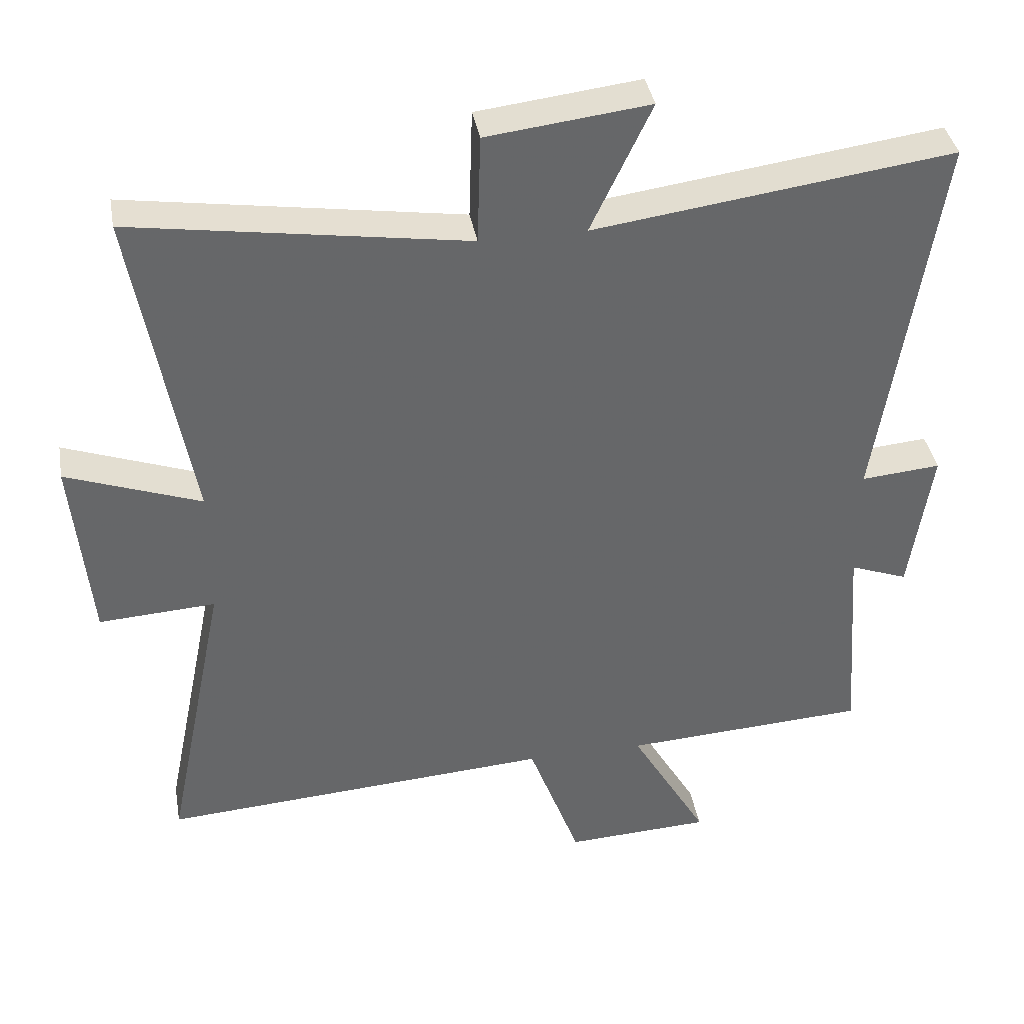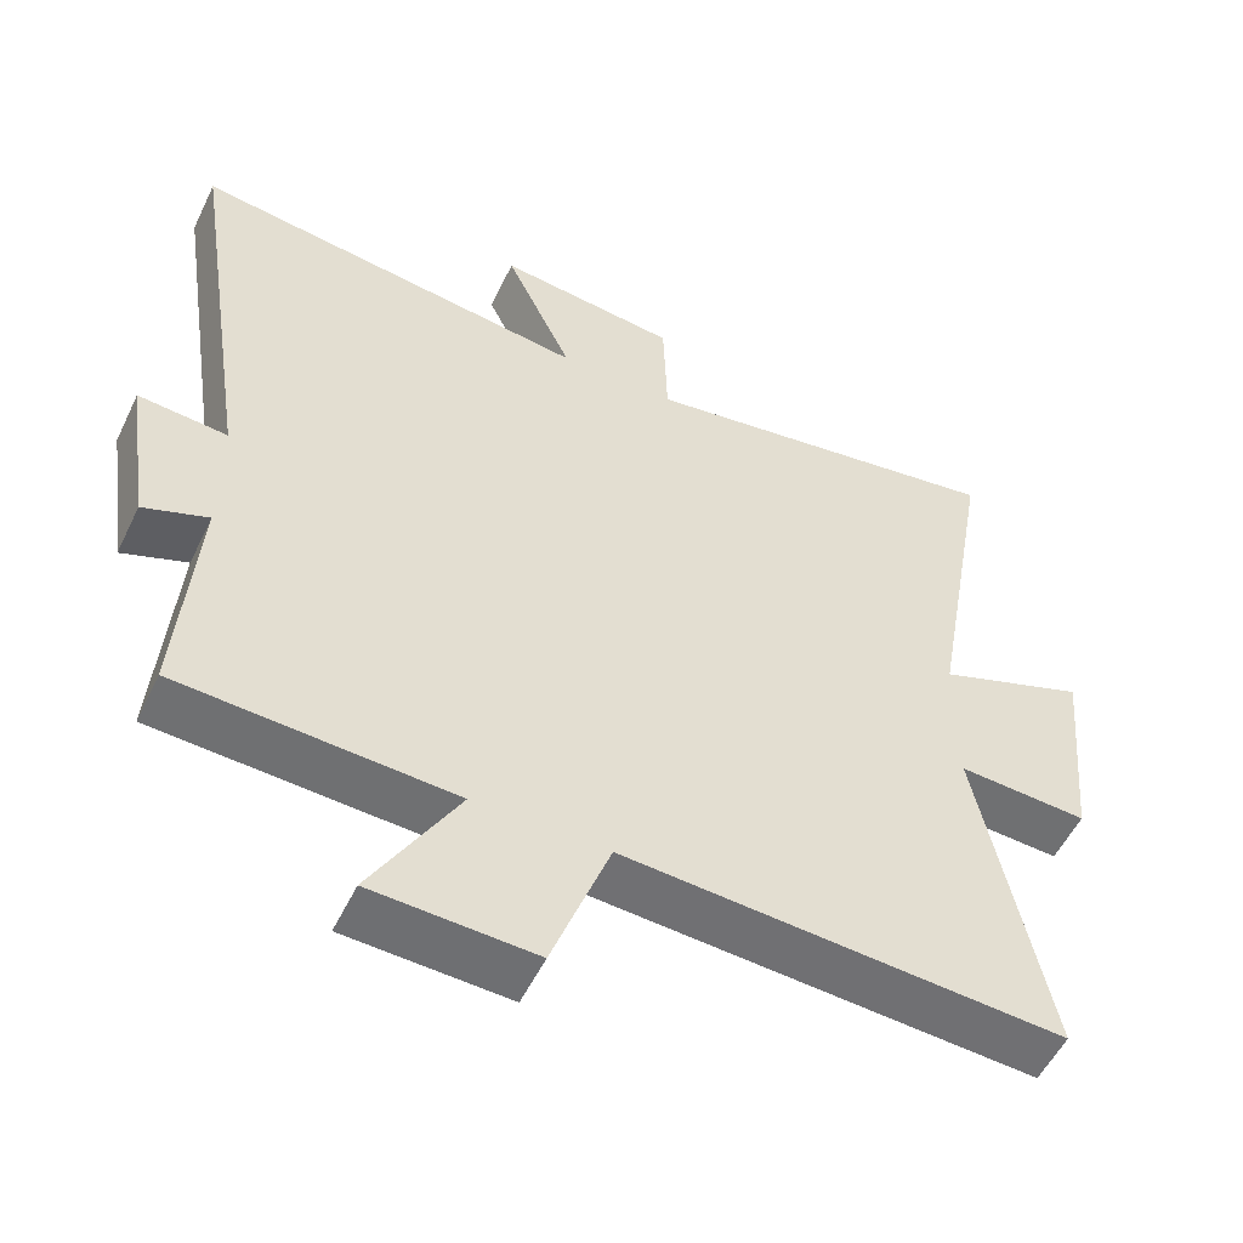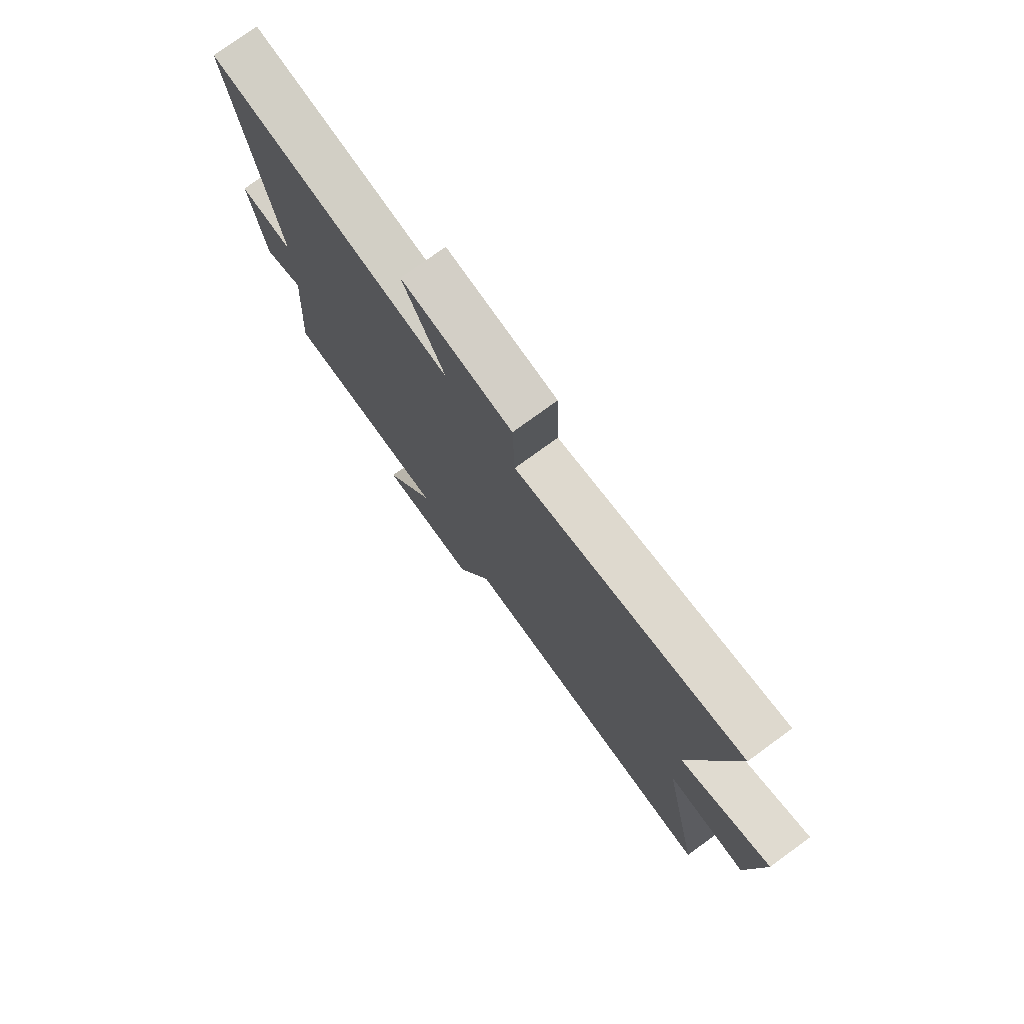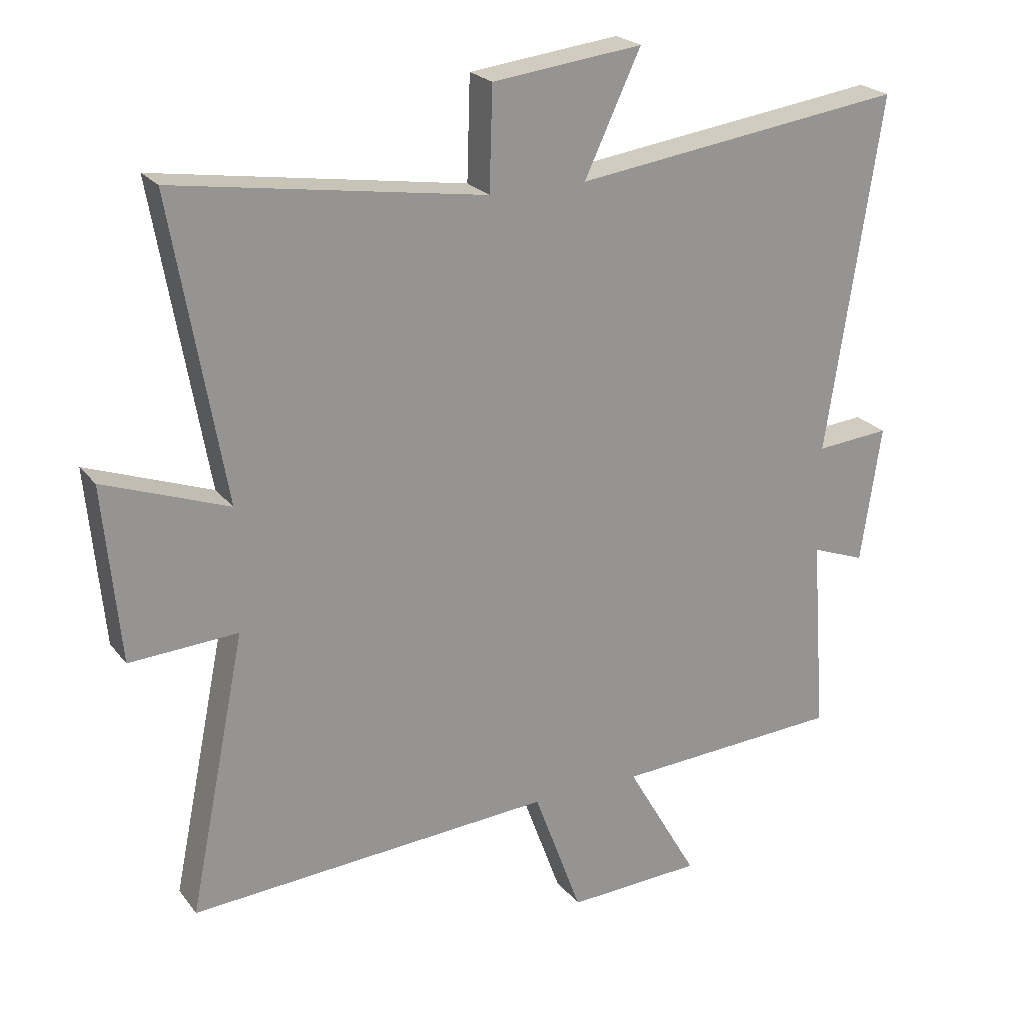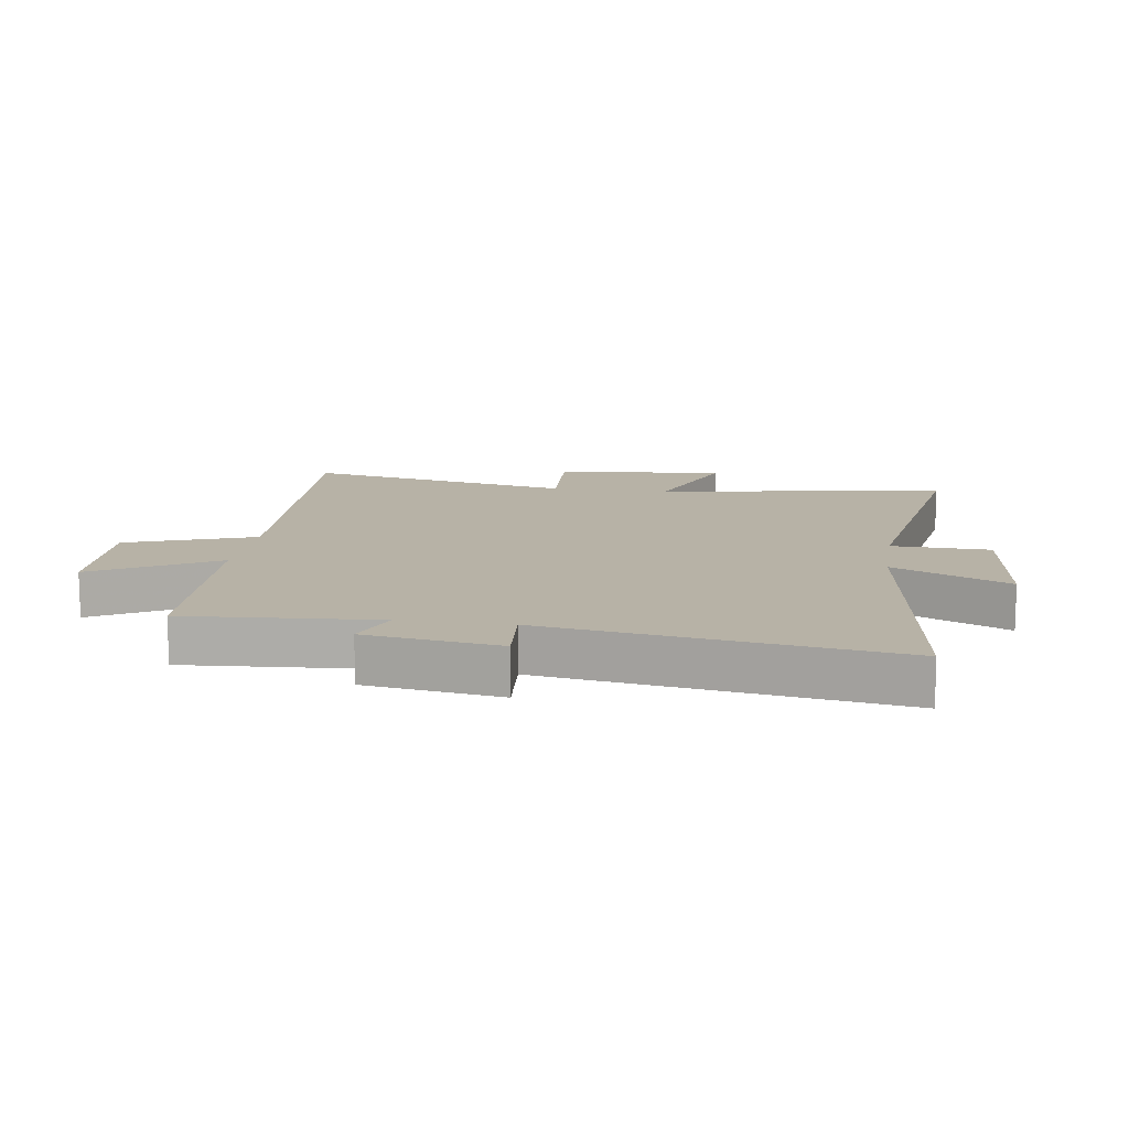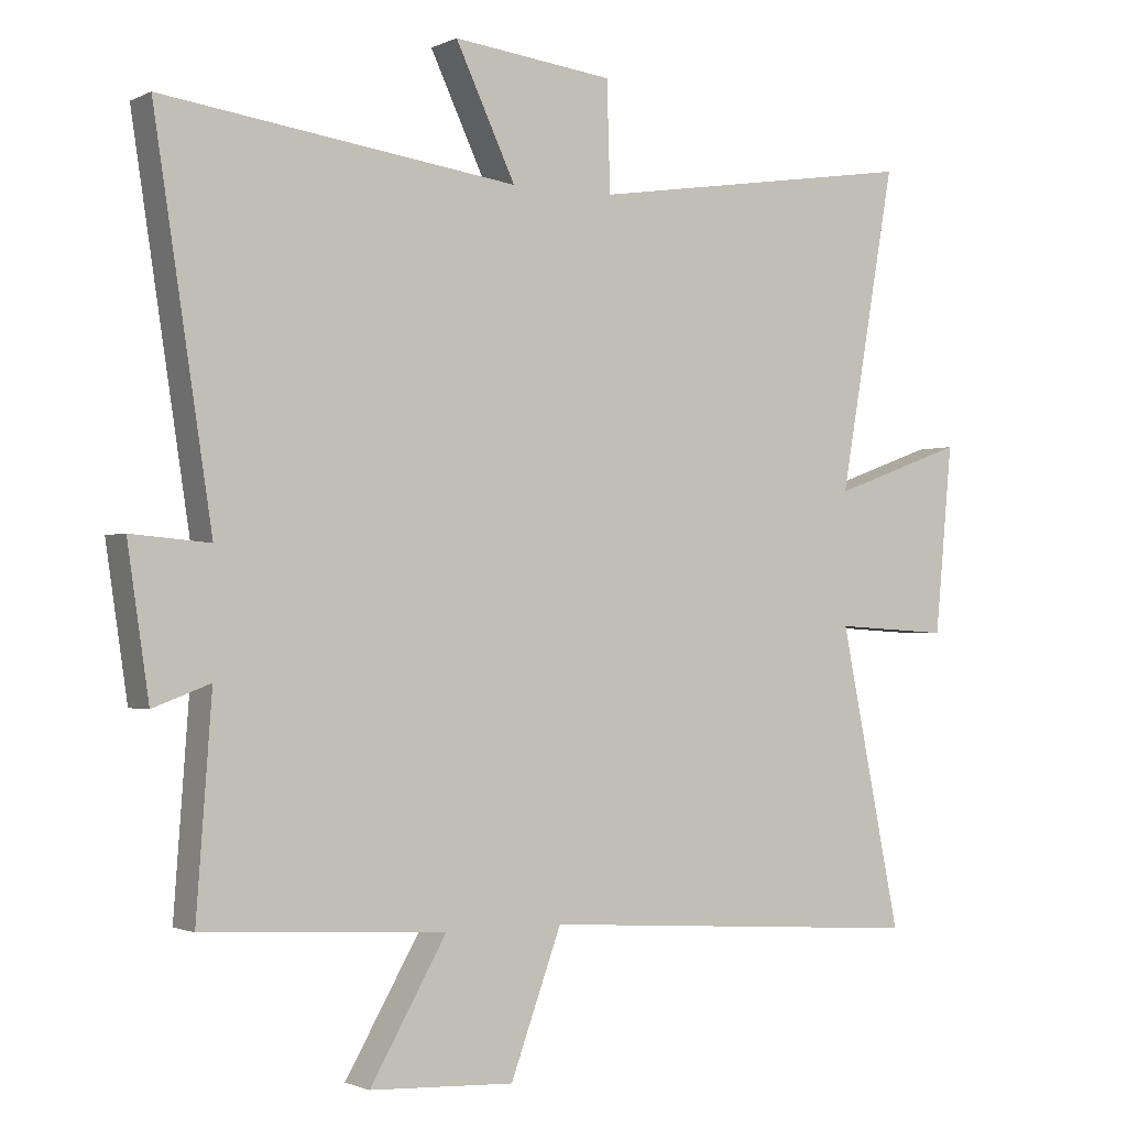
<metadata>
{"format":"obj","ext":"obj","renderer":"f3d","projection":"perspective","resolution":1024,"background":"white","views":[{"elev":38.5,"azim":170.0,"up":"+Z"},{"elev":-53.8,"azim":-25.5,"up":"+Z"},{"elev":76.4,"azim":53.9,"up":"+Z"},{"elev":22.8,"azim":152.4,"up":"+Z"},{"elev":12.5,"azim":-81.4,"up":"+Y"},{"elev":-1.5,"azim":-31.6,"up":"+Z"}]}
</metadata>
<code>
v -0.586 0.07 0.571
v -0.06 0.07 0.5
v -0.149 0.07 0.689
v 0.089 0.07 0.661
v 0.094 0.07 0.5
v 0.583 0.07 0.576
v 0.5 0.07 0.101
v 0.697 0.07 0.173
v 0.671 0.07 -0.105
v 0.5 0.07 -0.095
v 0.59 0.07 -0.538
v 0.013 0.07 -0.5
v -0.063 0.07 -0.708
v -0.277 0.07 -0.698
v -0.163 0.07 -0.5
v -0.523 0.07 -0.48
v -0.5 0.07 -0.168
v -0.585 0.07 -0.2
v -0.617 0.07 0.018
v -0.5 0.07 0.008
v -0.586 0 0.571
v -0.06 0 0.5
v -0.149 0 0.689
v 0.089 0 0.661
v 0.094 0 0.5
v 0.583 0 0.576
v 0.5 0 0.101
v 0.697 0 0.173
v 0.671 0 -0.105
v 0.5 0 -0.095
v 0.59 0 -0.538
v 0.013 0 -0.5
v -0.063 0 -0.708
v -0.277 0 -0.698
v -0.163 0 -0.5
v -0.523 0 -0.48
v -0.5 0 -0.168
v -0.585 0 -0.2
v -0.617 0 0.018
v -0.5 0 0.008
f 17 18 19 20
f 15 16 17
f 15 17 20
f 12 13 14 15
f 12 15 20 1
f 10 11 12 1
f 7 8 9 10
f 5 6 7
f 5 7 10
f 2 3 4 5
f 2 5 10
f 1 2 10
f 40 39 38 37
f 37 36 35
f 40 37 35
f 35 34 33 32
f 21 40 35 32
f 21 32 31 30
f 30 29 28 27
f 27 26 25
f 30 27 25
f 25 24 23 22
f 30 25 22
f 30 22 21
f 1 21 22 2
f 2 22 23 3
f 3 23 24 4
f 4 24 25 5
f 5 25 26 6
f 6 26 27 7
f 7 27 28 8
f 8 28 29 9
f 9 29 30 10
f 10 30 31 11
f 11 31 32 12
f 12 32 33 13
f 13 33 34 14
f 14 34 35 15
f 15 35 36 16
f 16 36 37 17
f 17 37 38 18
f 18 38 39 19
f 19 39 40 20
f 20 40 21 1

</code>
